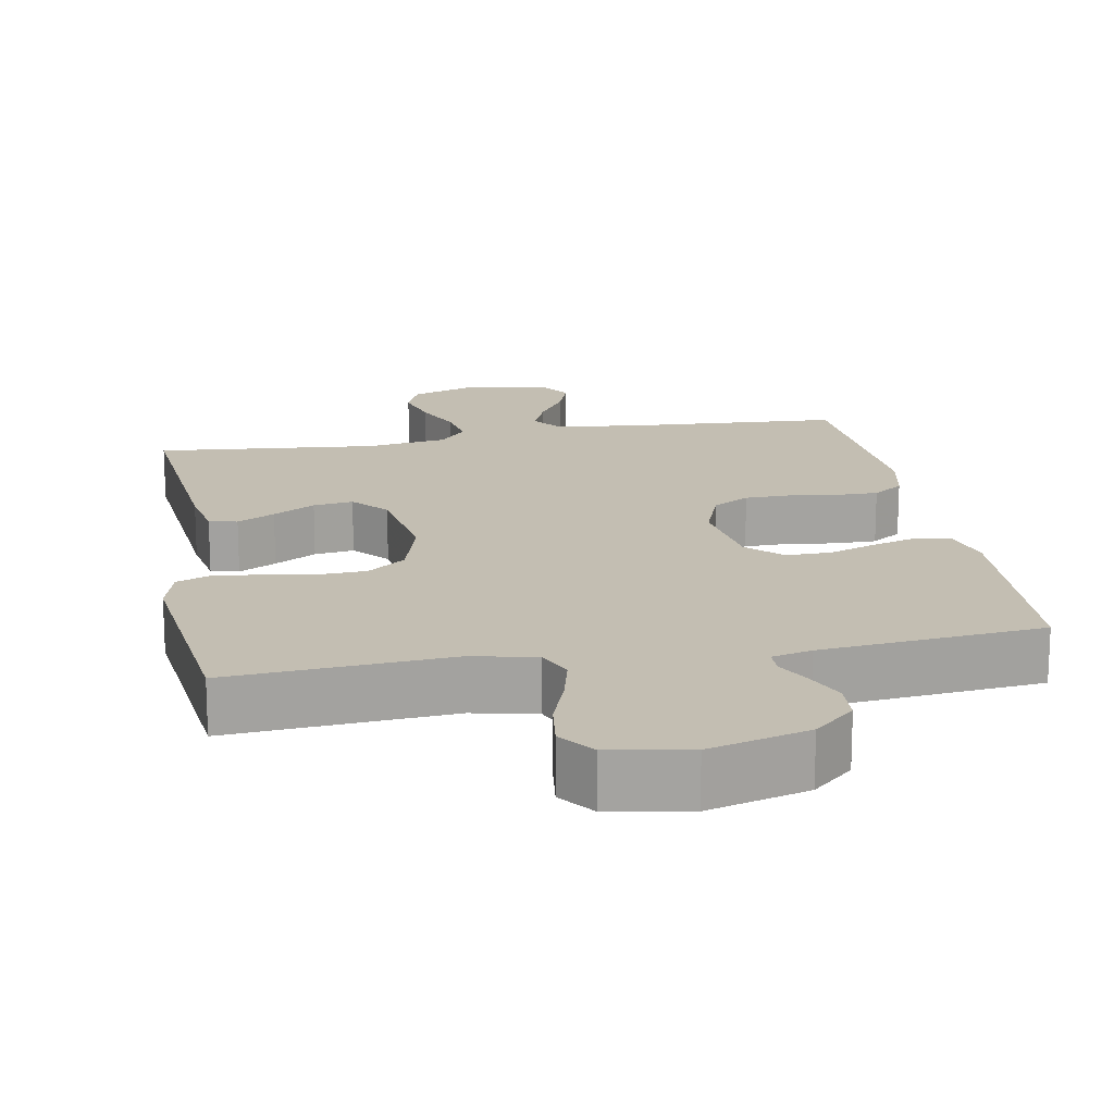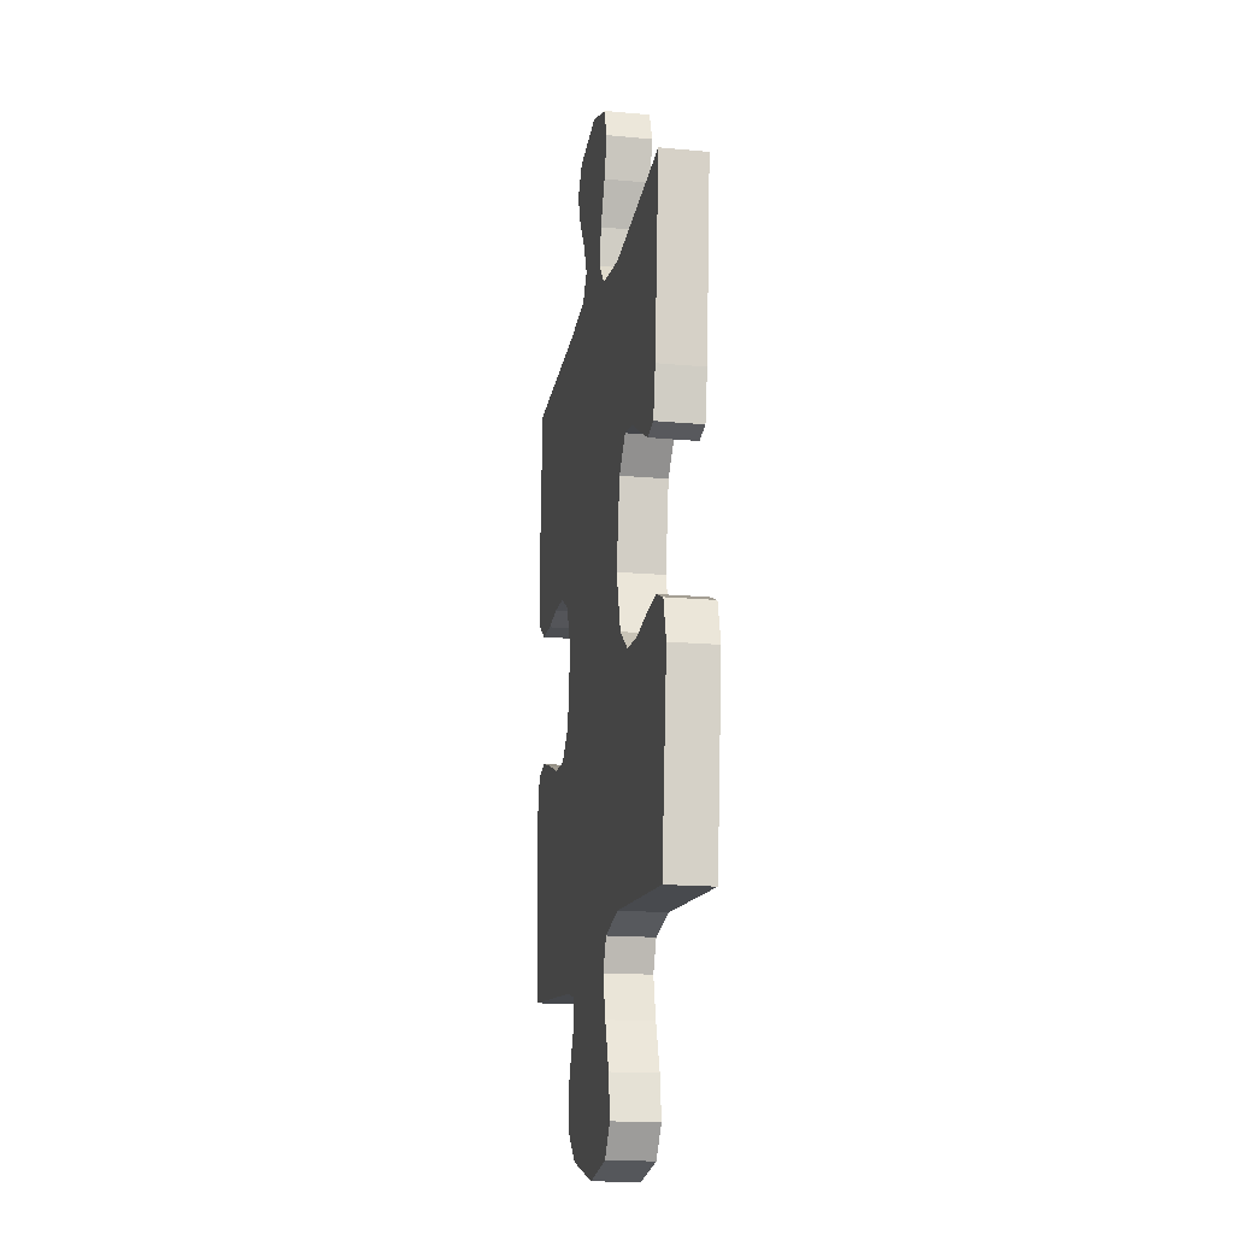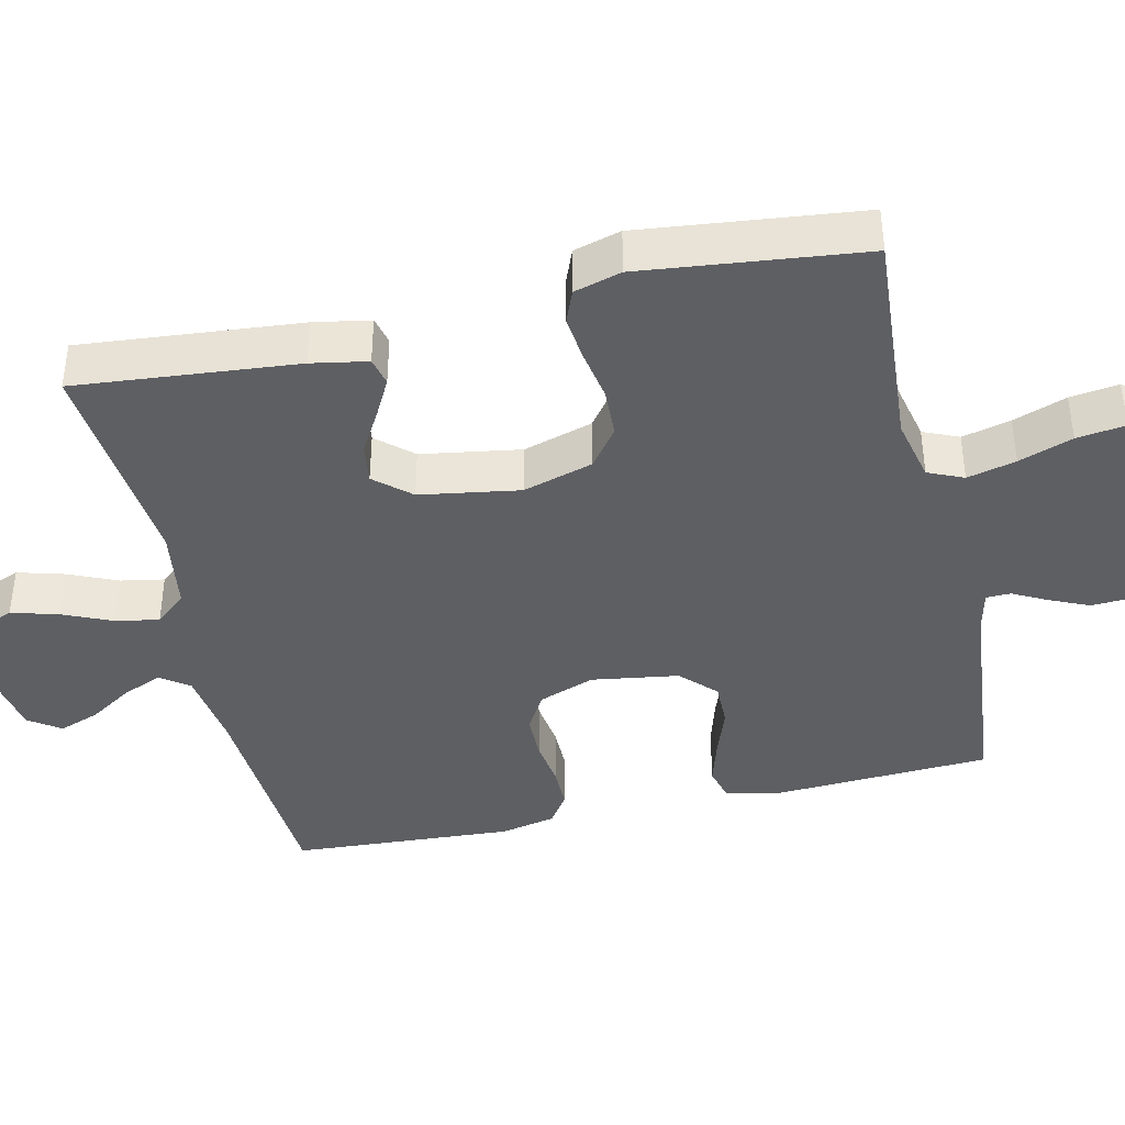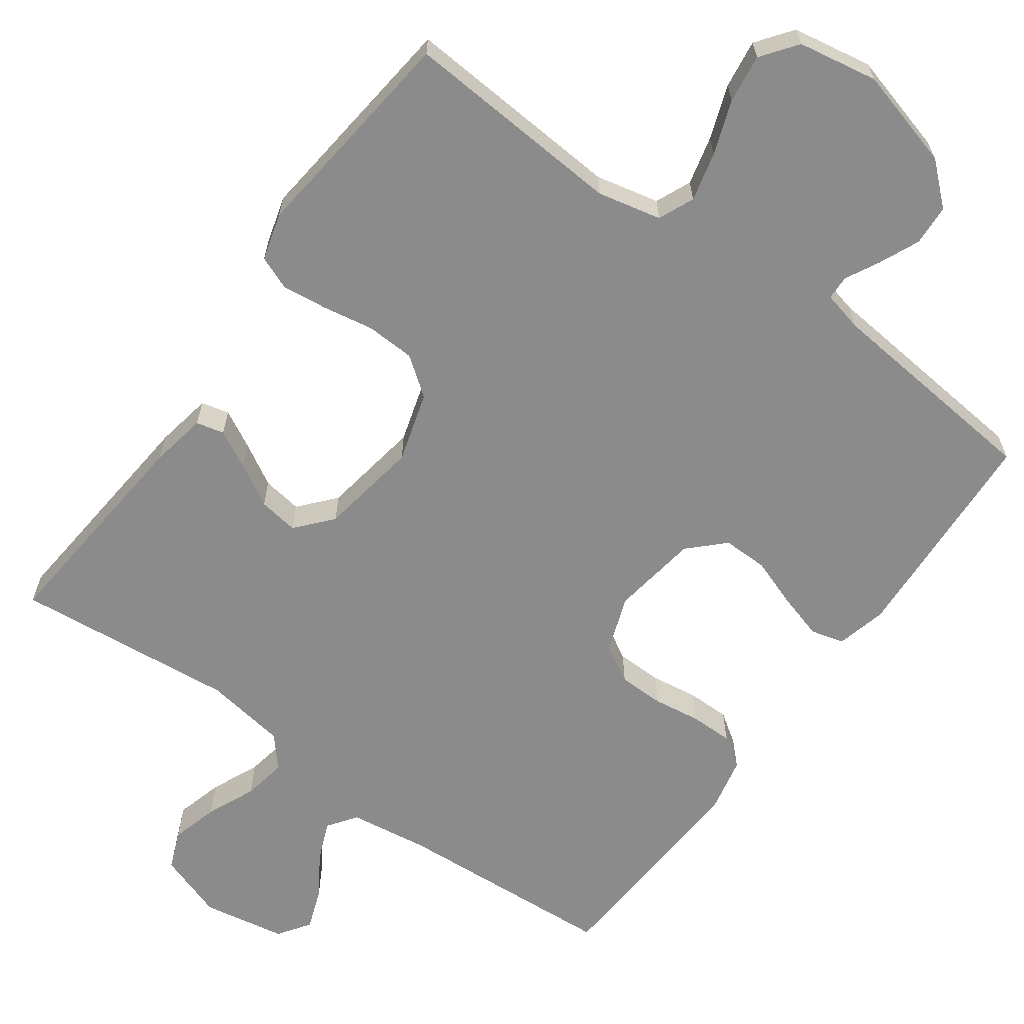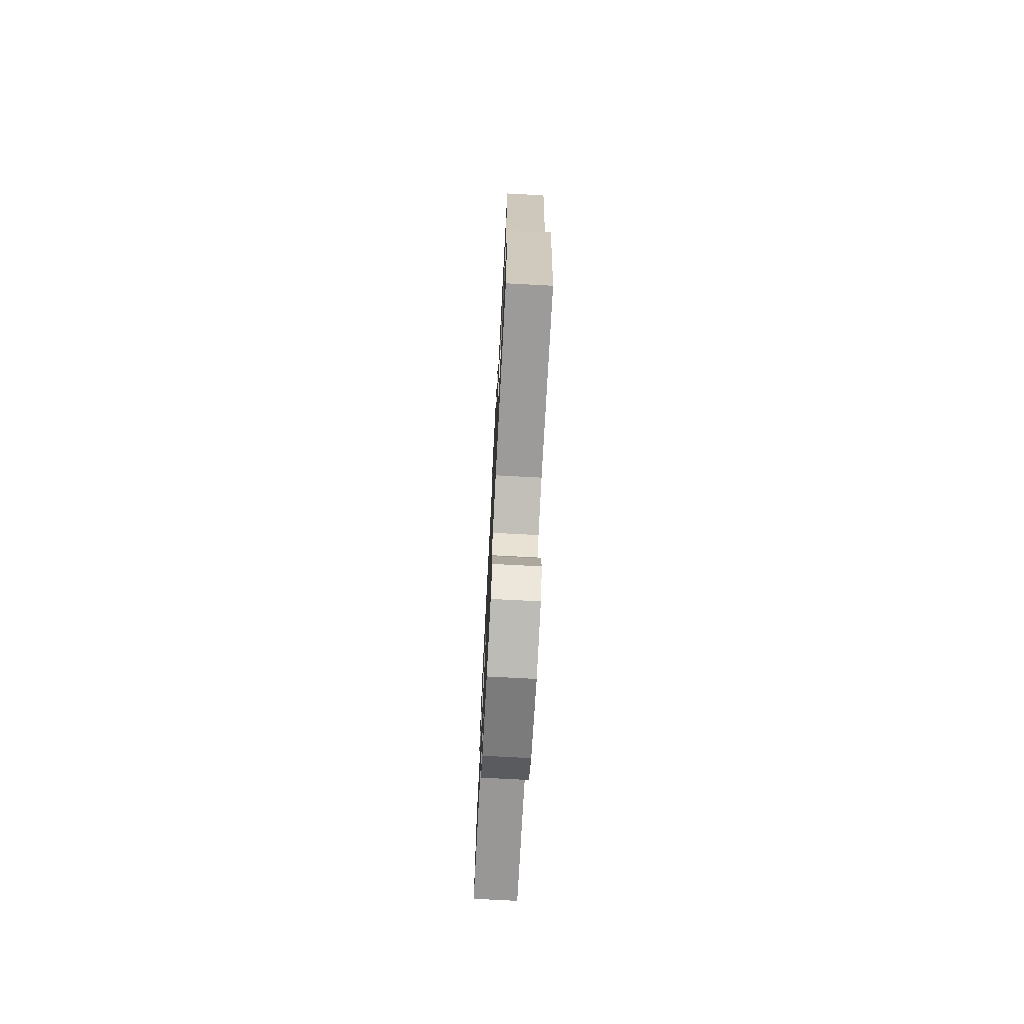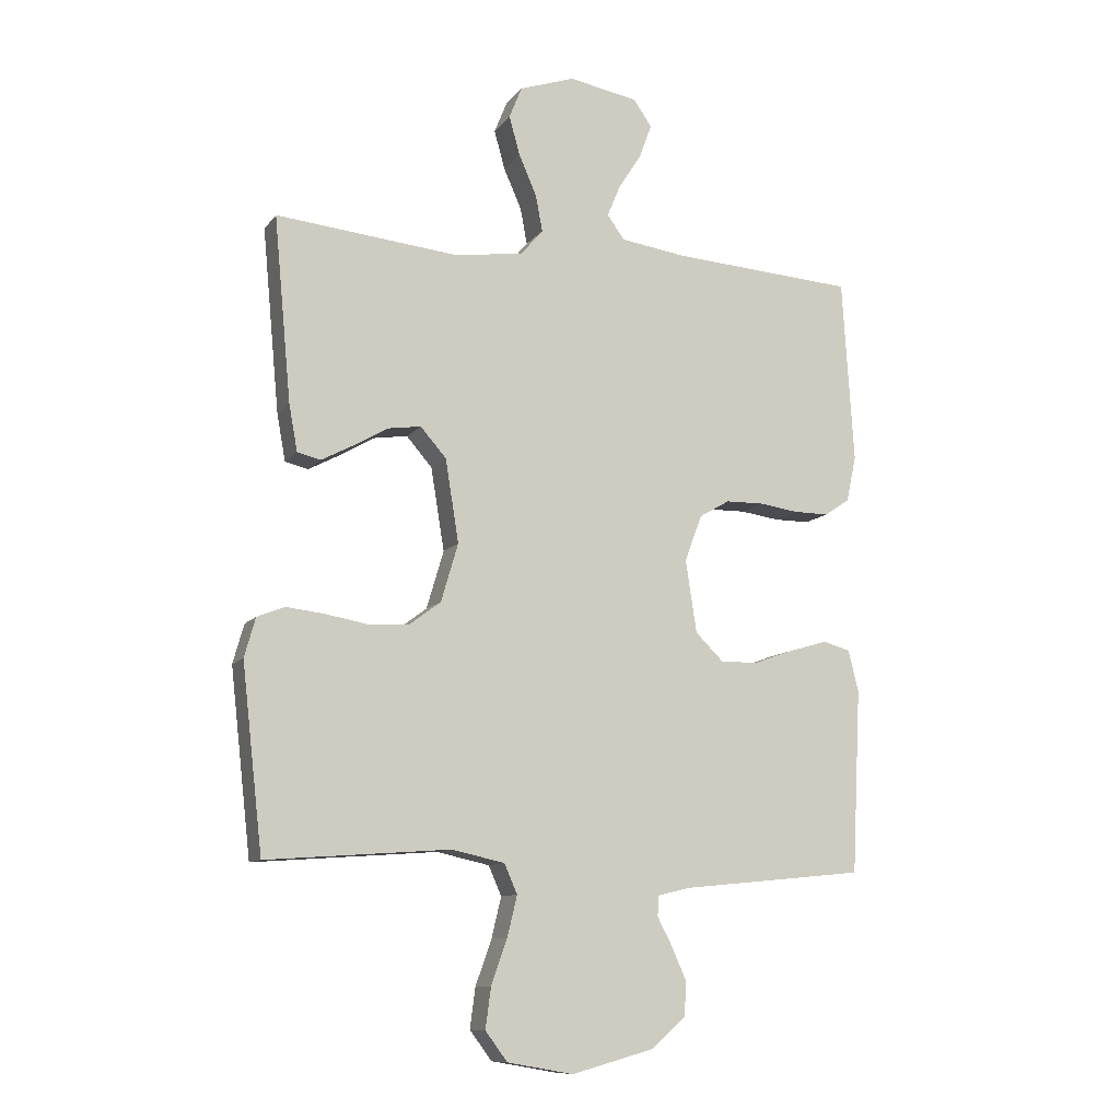
<metadata>
{"format":"obj","ext":"obj","renderer":"f3d","projection":"perspective","resolution":1024,"background":"white","views":[{"elev":17.3,"azim":169.7,"up":"+Y"},{"elev":-17.0,"azim":79.5,"up":"+Z"},{"elev":-40.7,"azim":102.9,"up":"+Y"},{"elev":-64.0,"azim":144.3,"up":"+Y"},{"elev":-73.9,"azim":87.0,"up":"+Z"},{"elev":-10.5,"azim":158.0,"up":"+Z"}]}
</metadata>
<code>
v 0.5 0.07 0.5
v 0.472 0.07 0.2
v 0.458 0.07 0.124
v 0.42 0.07 0.115
v 0.369 0.07 0.142
v 0.312 0.07 0.175
v 0.258 0.07 0.183
v 0.216 0.07 0.135
v 0.194 0.07 0
v 0.222 0.07 -0.095
v 0.274 0.07 -0.134
v 0.34 0.07 -0.137
v 0.409 0.07 -0.125
v 0.471 0.07 -0.118
v 0.516 0.07 -0.136
v 0.534 0.07 -0.2
v 0.5 0.07 -0.5
v 0.2 0.07 -0.478
v 0.114 0.07 -0.497
v 0.093 0.07 -0.545
v 0.109 0.07 -0.611
v 0.135 0.07 -0.684
v 0.144 0.07 -0.75
v 0.108 0.07 -0.798
v 0 0.07 -0.817
v -0.135 0.07 -0.78
v -0.19 0.07 -0.731
v -0.193 0.07 -0.676
v -0.169 0.07 -0.622
v -0.145 0.07 -0.576
v -0.146 0.07 -0.543
v -0.2 0.07 -0.53
v -0.5 0.07 -0.5
v -0.515 0.07 -0.2
v -0.498 0.07 -0.132
v -0.453 0.07 -0.12
v -0.392 0.07 -0.138
v -0.325 0.07 -0.162
v -0.264 0.07 -0.163
v -0.218 0.07 -0.118
v -0.2 0.07 0
v -0.228 0.07 0.076
v -0.278 0.07 0.105
v -0.34 0.07 0.106
v -0.404 0.07 0.097
v -0.462 0.07 0.097
v -0.503 0.07 0.125
v -0.519 0.07 0.2
v -0.5 0.07 0.5
v -0.2 0.07 0.519
v -0.092 0.07 0.534
v -0.064 0.07 0.573
v -0.086 0.07 0.626
v -0.123 0.07 0.684
v -0.143 0.07 0.739
v -0.113 0.07 0.782
v 0 0.07 0.802
v 0.09 0.07 0.771
v 0.111 0.07 0.719
v 0.093 0.07 0.655
v 0.064 0.07 0.589
v 0.053 0.07 0.53
v 0.089 0.07 0.488
v 0.2 0.07 0.471
v 0.5 0 0.5
v 0.472 0 0.2
v 0.458 0 0.124
v 0.42 0 0.115
v 0.369 0 0.142
v 0.312 0 0.175
v 0.258 0 0.183
v 0.216 0 0.135
v 0.194 0 0
v 0.222 0 -0.095
v 0.274 0 -0.134
v 0.34 0 -0.137
v 0.409 0 -0.125
v 0.471 0 -0.118
v 0.516 0 -0.136
v 0.534 0 -0.2
v 0.5 0 -0.5
v 0.2 0 -0.478
v 0.114 0 -0.497
v 0.093 0 -0.545
v 0.109 0 -0.611
v 0.135 0 -0.684
v 0.144 0 -0.75
v 0.108 0 -0.798
v 0 0 -0.817
v -0.135 0 -0.78
v -0.19 0 -0.731
v -0.193 0 -0.676
v -0.169 0 -0.622
v -0.145 0 -0.576
v -0.146 0 -0.543
v -0.2 0 -0.53
v -0.5 0 -0.5
v -0.515 0 -0.2
v -0.498 0 -0.132
v -0.453 0 -0.12
v -0.392 0 -0.138
v -0.325 0 -0.162
v -0.264 0 -0.163
v -0.218 0 -0.118
v -0.2 0 0
v -0.228 0 0.076
v -0.278 0 0.105
v -0.34 0 0.106
v -0.404 0 0.097
v -0.462 0 0.097
v -0.503 0 0.125
v -0.519 0 0.2
v -0.5 0 0.5
v -0.2 0 0.519
v -0.092 0 0.534
v -0.064 0 0.573
v -0.086 0 0.626
v -0.123 0 0.684
v -0.143 0 0.739
v -0.113 0 0.782
v 0 0 0.802
v 0.09 0 0.771
v 0.111 0 0.719
v 0.093 0 0.655
v 0.064 0 0.589
v 0.053 0 0.53
v 0.089 0 0.488
v 0.2 0 0.471
f 58 59 60 61
f 58 61 62
f 57 58 62
f 56 57 62
f 53 54 55 56
f 52 53 56 62
f 51 52 62 63
f 47 48 49 50
f 47 50 51 63
f 44 45 46 47
f 43 44 47 63
f 35 36 37 38
f 33 34 35 38
f 32 33 38 39
f 31 32 39 40
f 27 28 29 30
f 25 26 27 30
f 25 30 31
f 21 22 23 24
f 20 21 24 25
f 15 16 17 18
f 15 18 19
f 12 13 14 15
f 12 15 19
f 11 12 19
f 10 11 19
f 9 10 19 20
f 3 4 5 6
f 1 2 3 6
f 64 1 6 7
f 42 43 63 64
f 41 42 64 7
f 40 41 7 8
f 20 25 31 40
f 8 9 20 40
f 125 124 123 122
f 126 125 122
f 126 122 121
f 126 121 120
f 120 119 118 117
f 126 120 117 116
f 127 126 116 115
f 114 113 112 111
f 127 115 114 111
f 111 110 109 108
f 127 111 108 107
f 102 101 100 99
f 102 99 98 97
f 103 102 97 96
f 104 103 96 95
f 94 93 92 91
f 94 91 90 89
f 95 94 89
f 88 87 86 85
f 89 88 85 84
f 82 81 80 79
f 83 82 79
f 79 78 77 76
f 83 79 76
f 83 76 75
f 83 75 74
f 84 83 74 73
f 70 69 68 67
f 70 67 66 65
f 71 70 65 128
f 128 127 107 106
f 71 128 106 105
f 72 71 105 104
f 104 95 89 84
f 104 84 73 72
f 1 65 66 2
f 2 66 67 3
f 3 67 68 4
f 4 68 69 5
f 5 69 70 6
f 6 70 71 7
f 7 71 72 8
f 8 72 73 9
f 9 73 74 10
f 10 74 75 11
f 11 75 76 12
f 12 76 77 13
f 13 77 78 14
f 14 78 79 15
f 15 79 80 16
f 16 80 81 17
f 17 81 82 18
f 18 82 83 19
f 19 83 84 20
f 20 84 85 21
f 21 85 86 22
f 22 86 87 23
f 23 87 88 24
f 24 88 89 25
f 25 89 90 26
f 26 90 91 27
f 27 91 92 28
f 28 92 93 29
f 29 93 94 30
f 30 94 95 31
f 31 95 96 32
f 32 96 97 33
f 33 97 98 34
f 34 98 99 35
f 35 99 100 36
f 36 100 101 37
f 37 101 102 38
f 38 102 103 39
f 39 103 104 40
f 40 104 105 41
f 41 105 106 42
f 42 106 107 43
f 43 107 108 44
f 44 108 109 45
f 45 109 110 46
f 46 110 111 47
f 47 111 112 48
f 48 112 113 49
f 49 113 114 50
f 50 114 115 51
f 51 115 116 52
f 52 116 117 53
f 53 117 118 54
f 54 118 119 55
f 55 119 120 56
f 56 120 121 57
f 57 121 122 58
f 58 122 123 59
f 59 123 124 60
f 60 124 125 61
f 61 125 126 62
f 62 126 127 63
f 63 127 128 64
f 64 128 65 1

</code>
